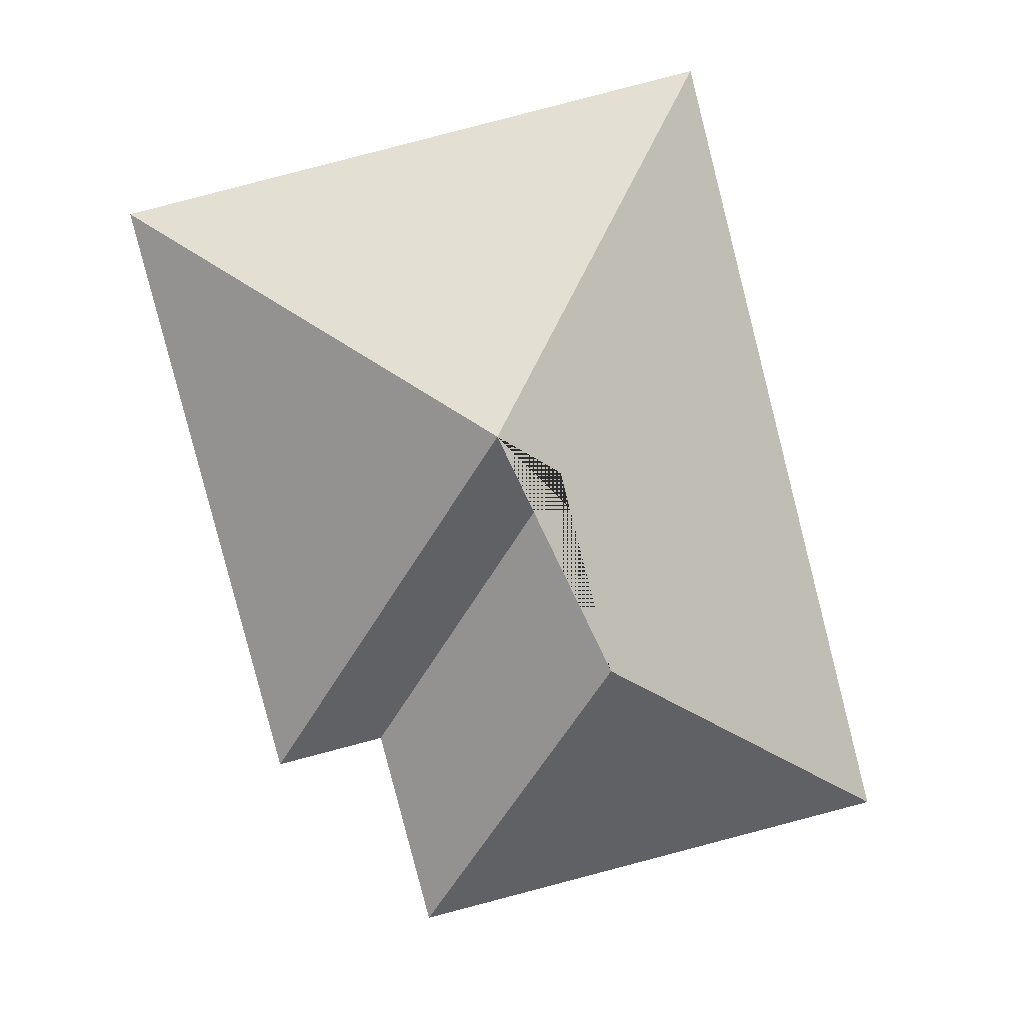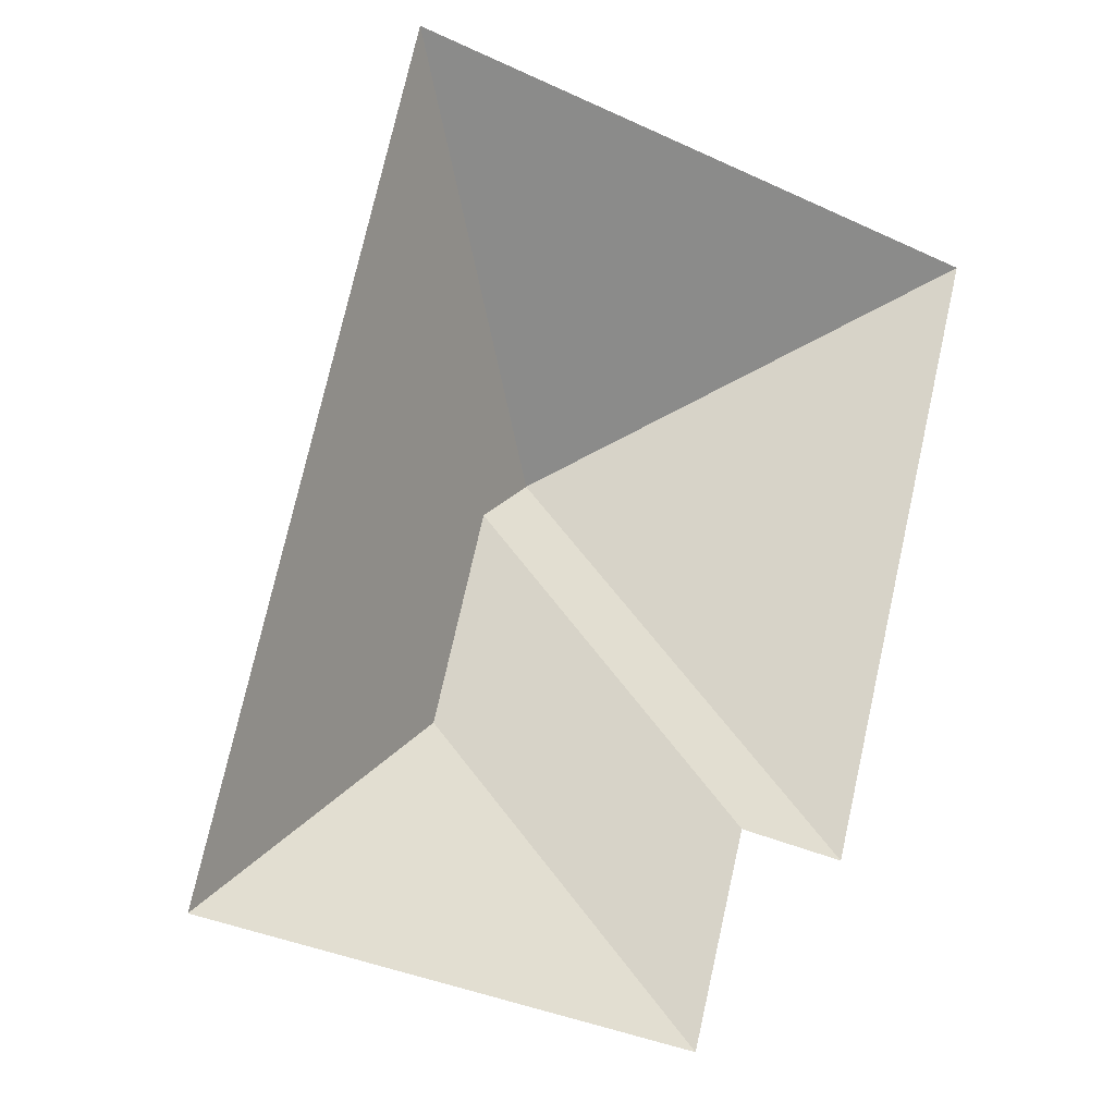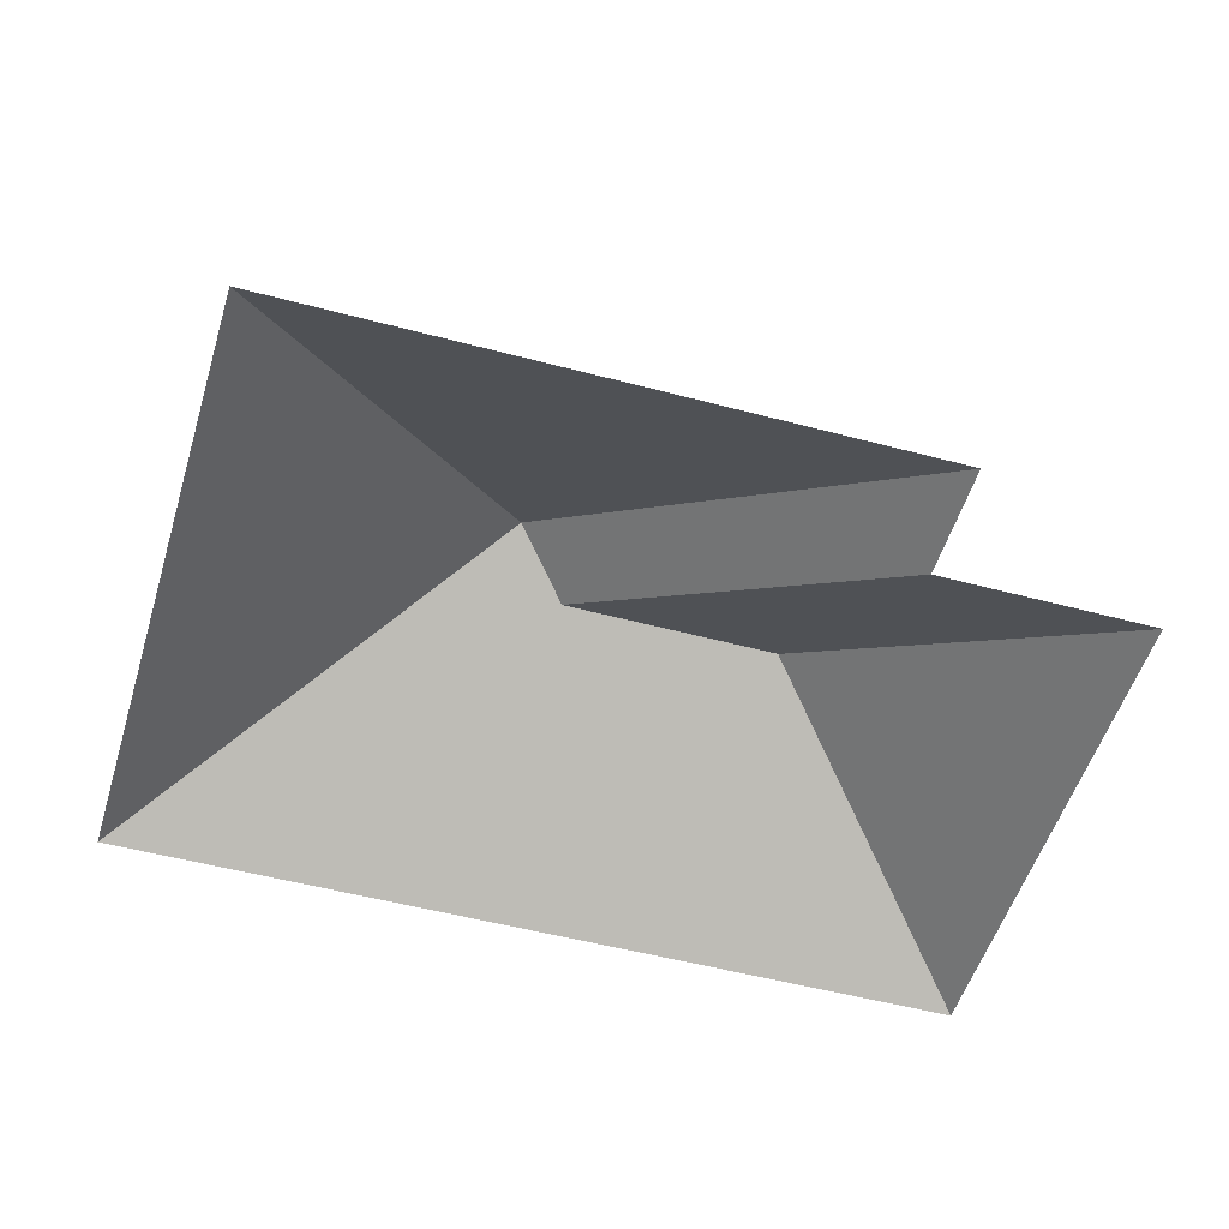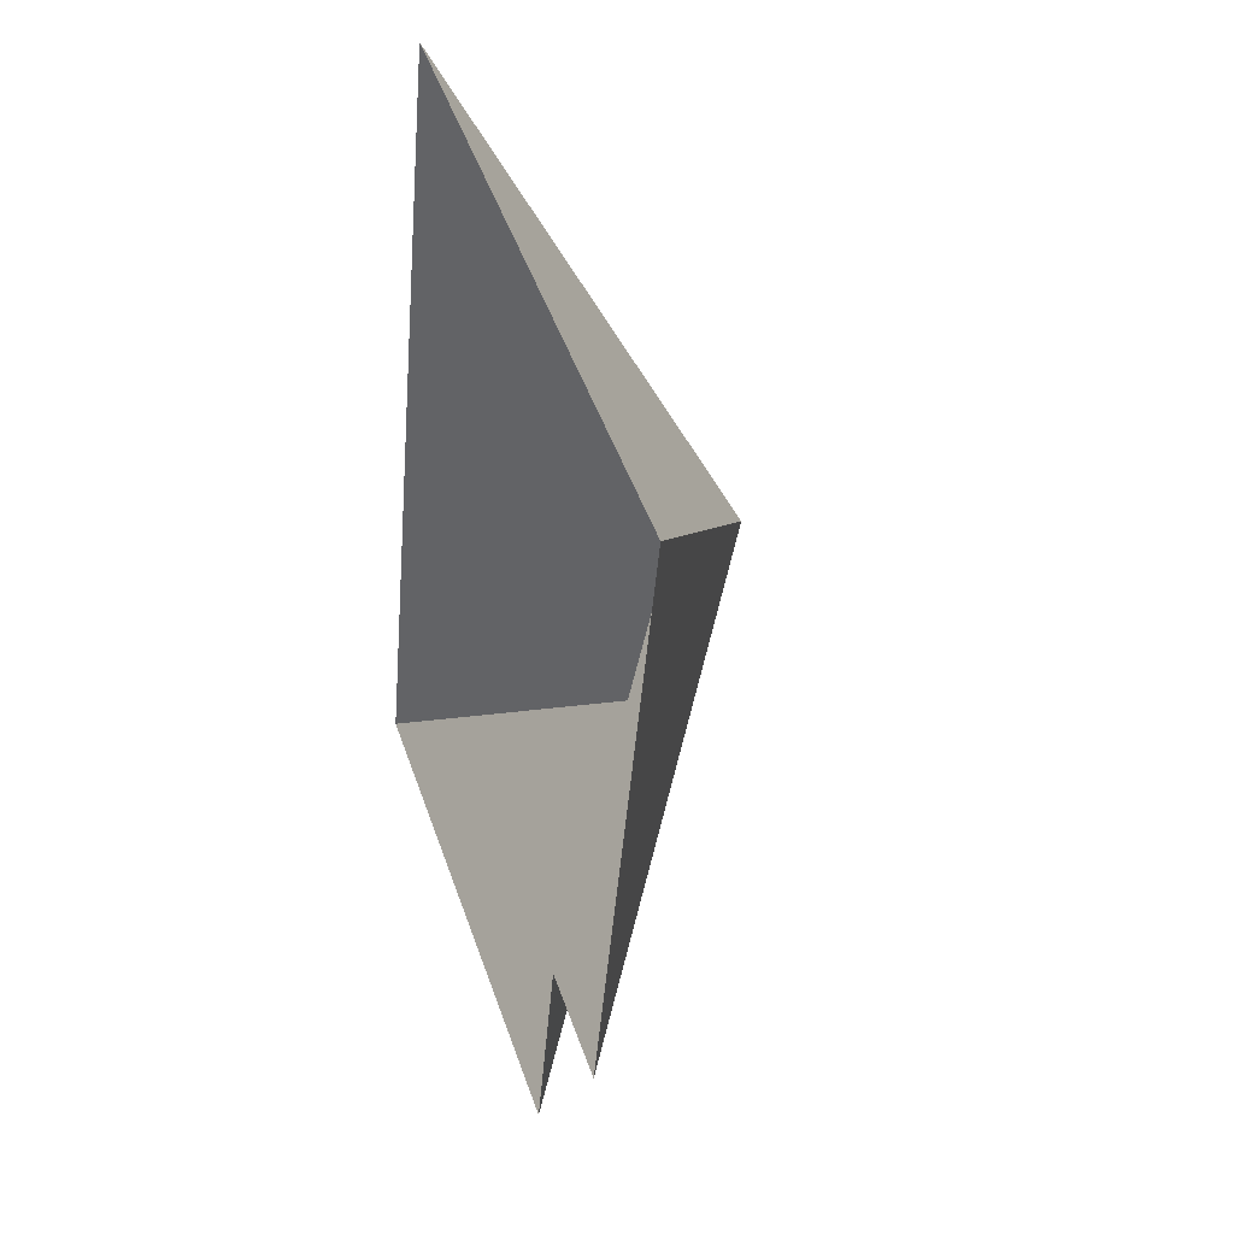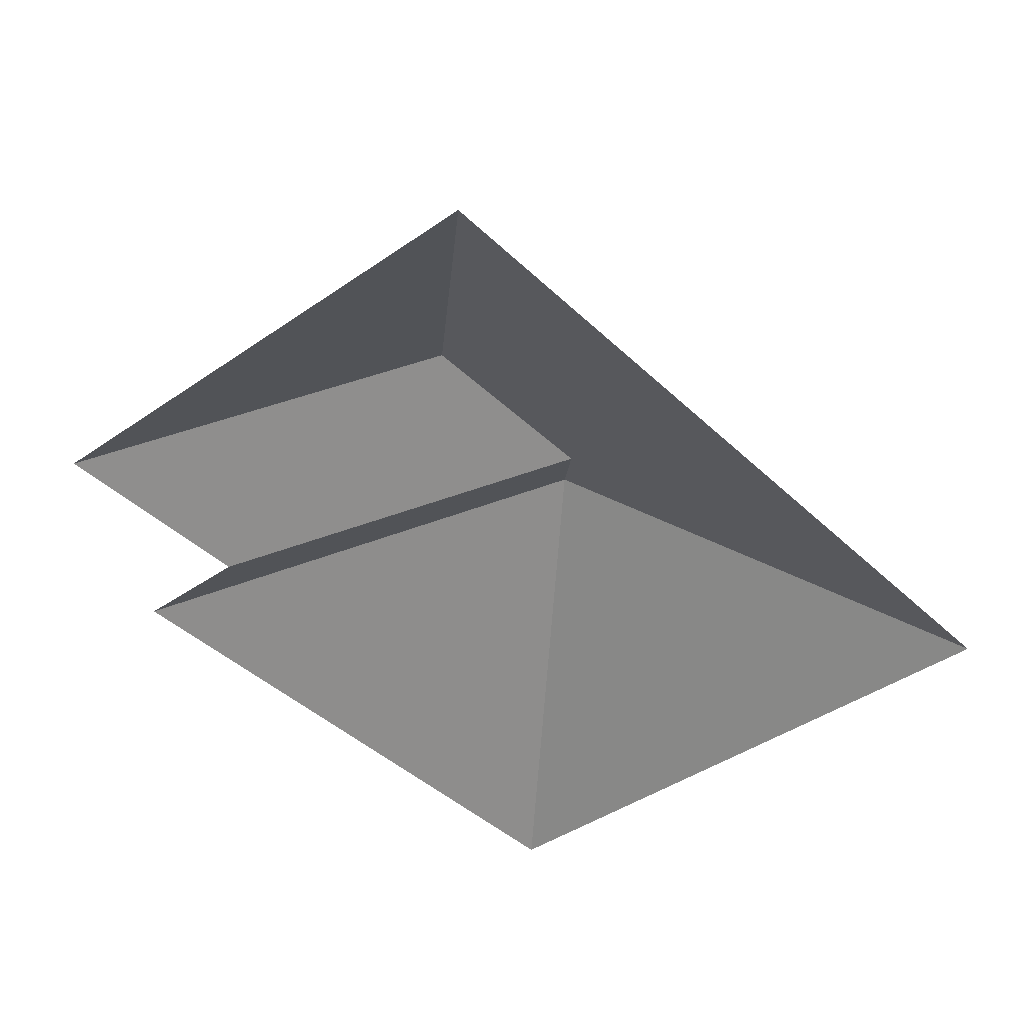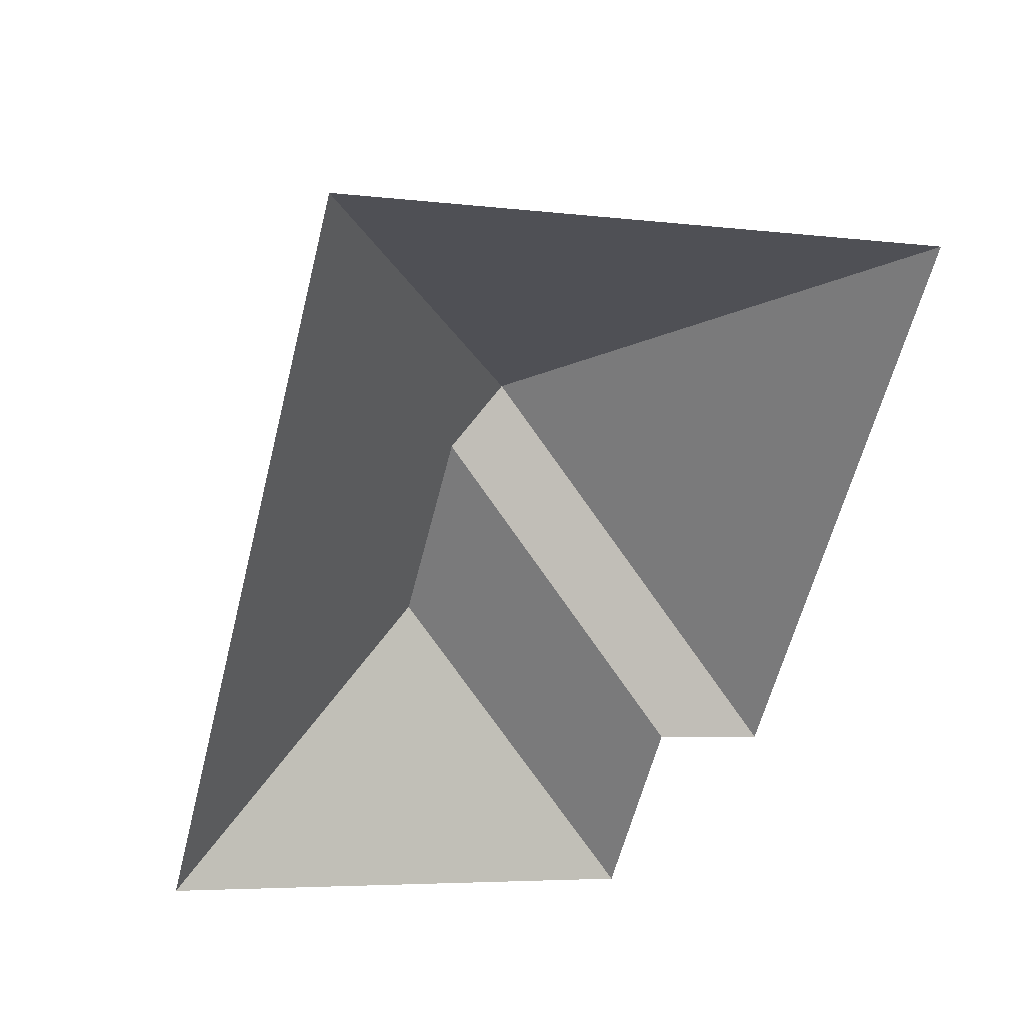
<metadata>
{"format":"obj","ext":"obj","renderer":"f3d","projection":"perspective","resolution":1024,"background":"white","views":[{"elev":6.1,"azim":177.0,"up":"+Z"},{"elev":-8.2,"azim":-27.8,"up":"+Z"},{"elev":-50.7,"azim":88.0,"up":"+Y"},{"elev":31.1,"azim":71.2,"up":"+Z"},{"elev":-40.8,"azim":-125.0,"up":"+Y"},{"elev":36.7,"azim":-16.6,"up":"+Z"}]}
</metadata>
<code>
o BK39_500_015032_0056_roof
v 81.33 75 -15.38
v 13.35 75 -281.5
v 114.2 132.5 -221.4
v 131.6 132.5 -153.5
v 153.4 145 -140.4
v 175.6 75 -322.9
v 192.8 75 -255.4
v 229.5 75 -264.8
v 280.2 75 -66.19
v 81.33 0 -15.38
v 13.35 0 -281.5
v 175.6 0 -322.9
v 192.8 0 -255.4
v 229.5 0 -264.8
v 280.2 0 -66.19
f 5 9 1
f 5 4 3 2 1
f 6 7 4 3
f 6 2 3
f 8 9 5
f 8 7 4 5

</code>
